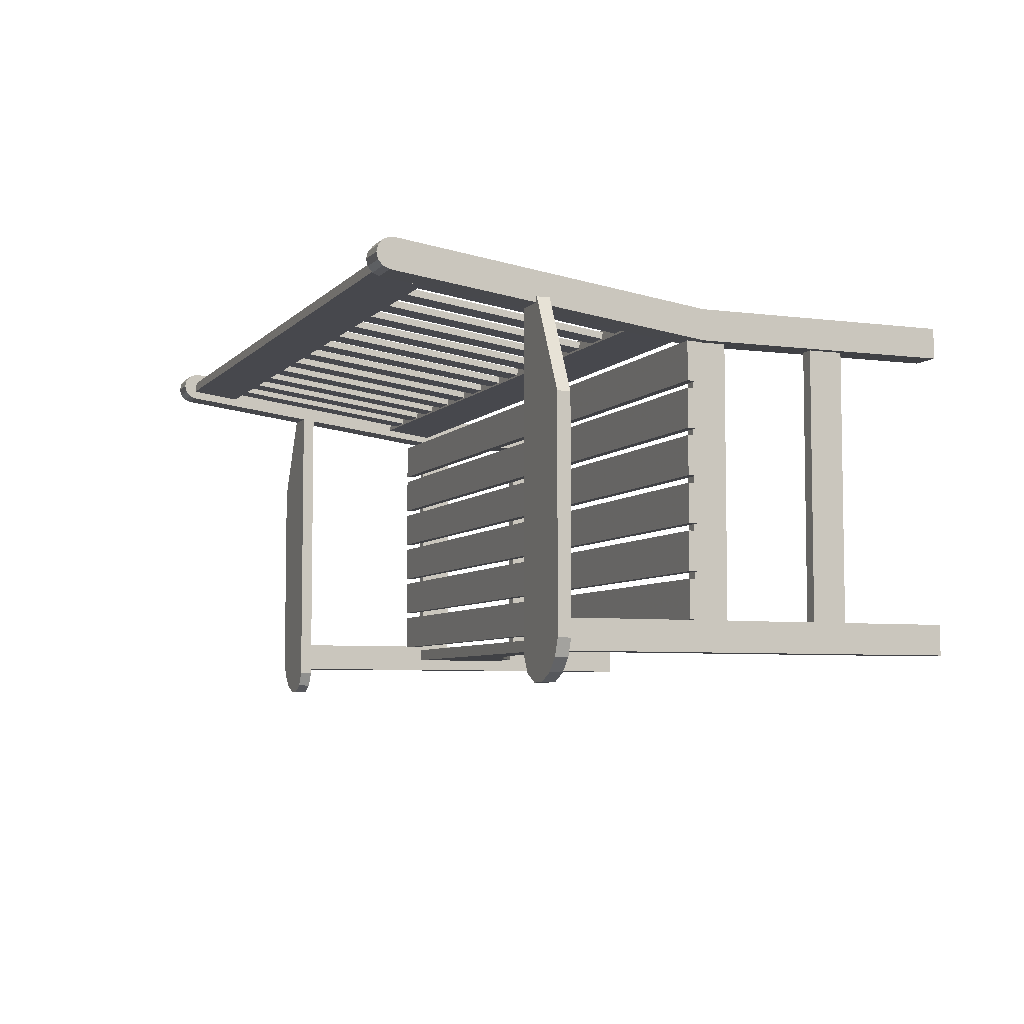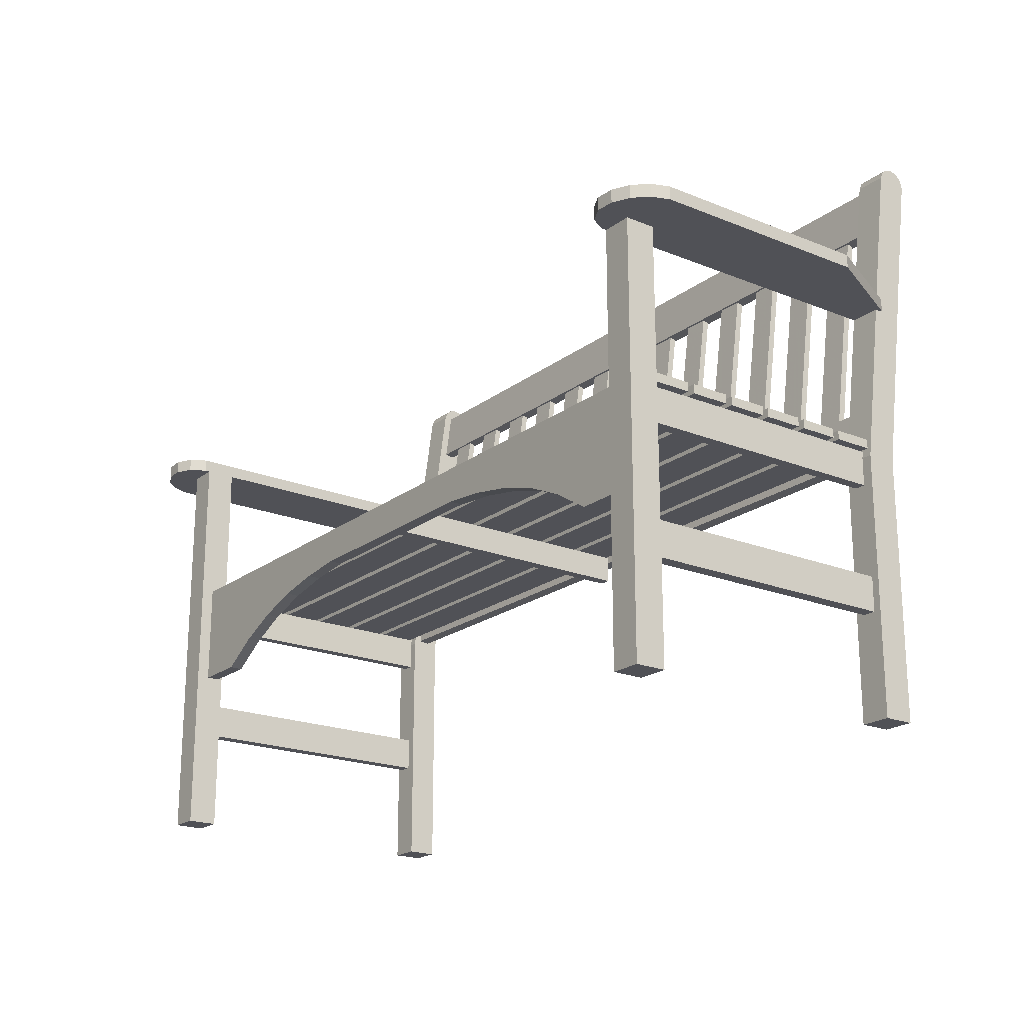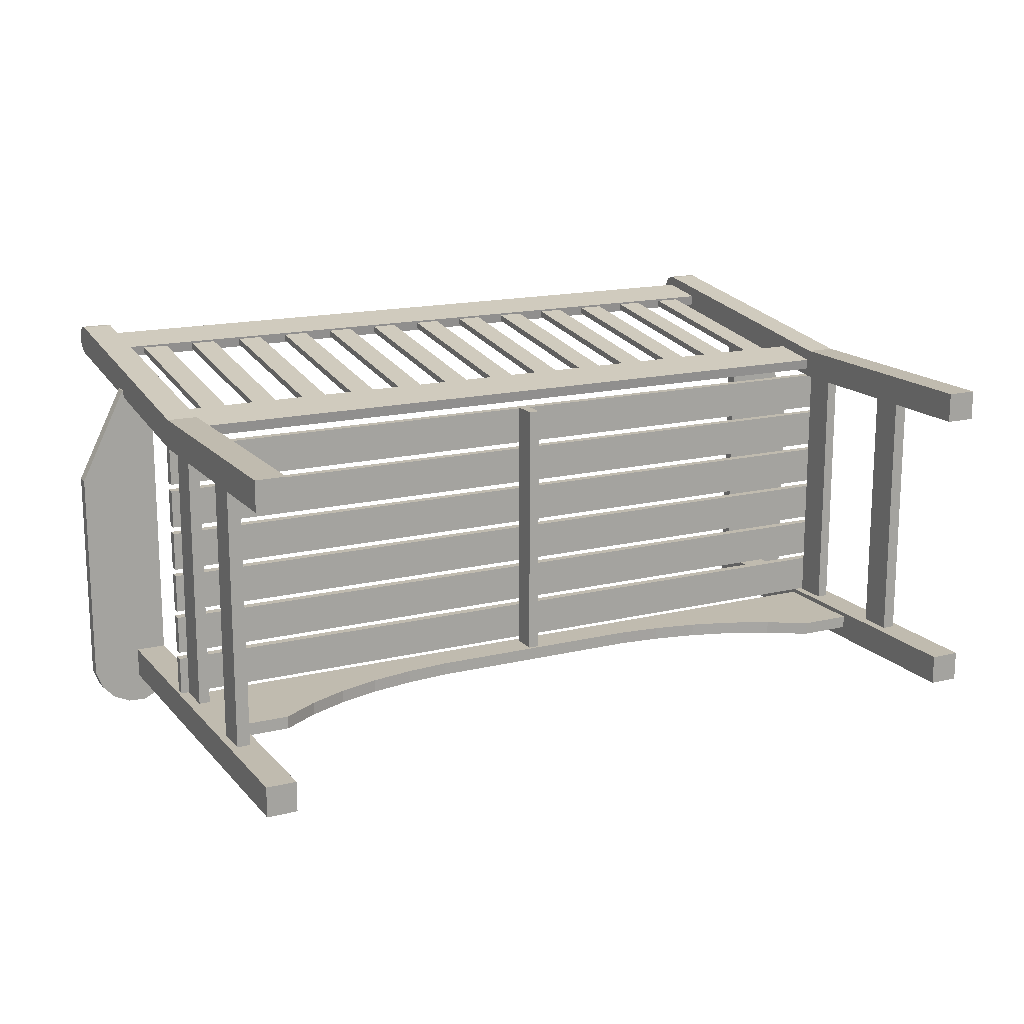
<metadata>
{"format":"obj","ext":"obj","renderer":"f3d","projection":"perspective","resolution":1024,"background":"white","views":[{"elev":-5.9,"azim":-111.9,"up":"+Z"},{"elev":-20.4,"azim":-126.5,"up":"+Y"},{"elev":16.1,"azim":-26.7,"up":"+Z"}]}
</metadata>
<code>
v 0.1074 0.4644 0.3973
v 0.1074 0.4644 0.05062
v 0.1074 0.478 0.05062
v 0.1074 0.478 0.3973
v 0.09836 0.4644 0.03374
v 0.09836 0.478 0.03374
v 0.08145 0.4644 0.025
v 0.08145 0.478 0.025
v 0.06231 0.4644 0.02579
v 0.06231 0.478 0.02579
v 0.045 0.4644 0.0341
v 0.045 0.478 0.0341
v 0.03184 0.4644 0.04809
v 0.03184 0.478 0.04809
v 0.025 0.4644 0.066
v 0.025 0.478 0.066
v 0.025 0.4644 0.2977
v 0.025 0.478 0.2977
v 0.07455 0.4644 0.3973
v 0.07455 0.478 0.3973
v 0.8927 0.4644 0.05062
v 0.8927 0.4644 0.3973
v 0.8927 0.478 0.3973
v 0.8927 0.478 0.05062
v 0.9016 0.4644 0.03374
v 0.9016 0.478 0.03374
v 0.9186 0.4644 0.025
v 0.9186 0.478 0.025
v 0.9377 0.4644 0.02579
v 0.9377 0.478 0.02579
v 0.955 0.4644 0.0341
v 0.955 0.478 0.0341
v 0.9682 0.4644 0.04809
v 0.9682 0.478 0.04809
v 0.975 0.4644 0.066
v 0.975 0.478 0.066
v 0.975 0.4644 0.2977
v 0.975 0.478 0.2977
v 0.9255 0.4644 0.3973
v 0.9255 0.478 0.3973
v 0.06638 0.478 0.1404
v 0.06638 0.4644 0.1404
v 0.9336 0.478 0.1404
v 0.9336 0.4644 0.1404
v 0.8395 0.3533 0.3922
v 0.8666 0.3533 0.3921
v 0.8666 0.5731 0.4225
v 0.8395 0.5731 0.4226
v 0.8395 0.3542 0.3852
v 0.8395 0.574 0.4156
v 0.8666 0.3543 0.3851
v 0.8666 0.5741 0.4155
v 0.7806 0.3533 0.3922
v 0.8078 0.3533 0.3921
v 0.8078 0.5731 0.4225
v 0.7806 0.5731 0.4226
v 0.7806 0.3542 0.3852
v 0.7806 0.574 0.4156
v 0.8078 0.3543 0.3851
v 0.8078 0.5741 0.4155
v 0.7218 0.3533 0.3922
v 0.749 0.3533 0.3921
v 0.749 0.5731 0.4225
v 0.7218 0.5731 0.4226
v 0.7218 0.3542 0.3852
v 0.7218 0.574 0.4156
v 0.749 0.3543 0.3851
v 0.749 0.5741 0.4156
v 0.663 0.3532 0.3922
v 0.6901 0.3533 0.3921
v 0.6901 0.5731 0.4225
v 0.663 0.5731 0.4226
v 0.6629 0.3542 0.3852
v 0.6629 0.574 0.4156
v 0.6901 0.3543 0.3851
v 0.6901 0.5741 0.4156
v 0.6041 0.3532 0.3922
v 0.6313 0.3533 0.3921
v 0.6313 0.5731 0.4225
v 0.6041 0.5731 0.4226
v 0.6041 0.3542 0.3852
v 0.6041 0.574 0.4156
v 0.6313 0.3543 0.3851
v 0.6313 0.5741 0.4156
v 0.5453 0.3532 0.3922
v 0.5724 0.3533 0.3921
v 0.5724 0.5731 0.4225
v 0.5453 0.5731 0.4226
v 0.5453 0.3542 0.3852
v 0.5453 0.574 0.4156
v 0.5724 0.3543 0.3851
v 0.5724 0.5741 0.4156
v 0.4864 0.3532 0.3922
v 0.5136 0.3533 0.3921
v 0.5136 0.5731 0.4225
v 0.4864 0.5731 0.4226
v 0.4864 0.3542 0.3852
v 0.4864 0.574 0.4156
v 0.5136 0.3543 0.3851
v 0.5136 0.5741 0.4156
v 0.4276 0.3532 0.3922
v 0.4547 0.3533 0.3921
v 0.4547 0.5731 0.4226
v 0.4276 0.5731 0.4226
v 0.4276 0.3542 0.3852
v 0.4276 0.574 0.4157
v 0.4547 0.3543 0.3851
v 0.4547 0.5741 0.4156
v 0.3687 0.3532 0.3922
v 0.3959 0.3533 0.3921
v 0.3959 0.5731 0.4226
v 0.3687 0.5731 0.4226
v 0.3687 0.3542 0.3852
v 0.3687 0.574 0.4157
v 0.3959 0.3543 0.3851
v 0.3959 0.5741 0.4156
v 0.3099 0.3532 0.3922
v 0.3371 0.3533 0.3921
v 0.3371 0.5731 0.4226
v 0.3099 0.5731 0.4226
v 0.3099 0.3542 0.3852
v 0.3099 0.574 0.4157
v 0.3371 0.3543 0.3851
v 0.3371 0.5741 0.4156
v 0.2511 0.3532 0.3922
v 0.2782 0.3533 0.3921
v 0.2782 0.5731 0.4226
v 0.2511 0.5731 0.4226
v 0.2511 0.3542 0.3852
v 0.2511 0.574 0.4157
v 0.2782 0.3543 0.3851
v 0.2782 0.5741 0.4156
v 0.1922 0.3532 0.3922
v 0.2194 0.3533 0.3921
v 0.2194 0.5731 0.4226
v 0.1922 0.5731 0.4226
v 0.1922 0.3542 0.3852
v 0.1922 0.574 0.4157
v 0.2194 0.3542 0.3851
v 0.2194 0.5741 0.4156
v 0.1334 0.3532 0.3922
v 0.1605 0.3533 0.3921
v 0.1605 0.5731 0.4226
v 0.1334 0.5731 0.4226
v 0.1334 0.3542 0.3852
v 0.1334 0.574 0.4157
v 0.1605 0.3542 0.3851
v 0.1605 0.5741 0.4156
v 0.1036 0.5714 0.4246
v 0.1026 0.6252 0.4321
v 0.1026 0.6267 0.4206
v 0.1036 0.5729 0.4131
v 0.1036 0.3002 0.3873
v 0.1026 0.354 0.3948
v 0.1026 0.3556 0.3833
v 0.1036 0.3018 0.3758
v 0.8936 0.6252 0.4321
v 0.8946 0.5714 0.4246
v 0.8946 0.5729 0.4131
v 0.8936 0.6267 0.4206
v 0.8936 0.354 0.3948
v 0.8946 0.3002 0.3873
v 0.8946 0.3018 0.3758
v 0.8936 0.3556 0.3833
v 0.1074 0.2966 0.3673
v 0.1074 0.025 0.3673
v 0.07575 0.025 0.3673
v 0.07575 0.2966 0.3673
v 0.1074 0.6272 0.4116
v 0.07575 0.6272 0.4116
v 0.1074 0.634 0.4144
v 0.07576 0.634 0.4144
v 0.1074 0.6388 0.42
v 0.07576 0.6388 0.42
v 0.1074 0.6406 0.4272
v 0.07575 0.6406 0.4272
v 0.1074 0.6389 0.4344
v 0.07575 0.6389 0.4344
v 0.1074 0.6341 0.44
v 0.07575 0.6341 0.44
v 0.1074 0.6272 0.4428
v 0.07575 0.6272 0.4428
v 0.1074 0.6223 0.4428
v 0.07575 0.6223 0.4428
v 0.1074 0.2966 0.399
v 0.07575 0.2966 0.399
v 0.1074 0.025 0.399
v 0.07576 0.025 0.399
v 0.8926 0.025 0.3673
v 0.8926 0.2966 0.3673
v 0.9242 0.2966 0.3673
v 0.9242 0.025 0.3673
v 0.8926 0.6272 0.4116
v 0.9242 0.6272 0.4116
v 0.8926 0.634 0.4144
v 0.9242 0.634 0.4144
v 0.8926 0.6388 0.42
v 0.9242 0.6388 0.42
v 0.8926 0.6406 0.4272
v 0.9242 0.6406 0.4272
v 0.8926 0.6389 0.4344
v 0.9242 0.6389 0.4344
v 0.8926 0.6341 0.44
v 0.9242 0.6341 0.44
v 0.8926 0.6272 0.4428
v 0.9242 0.6272 0.4428
v 0.8926 0.6223 0.4428
v 0.9242 0.6223 0.4428
v 0.8926 0.2966 0.399
v 0.9242 0.2966 0.399
v 0.8926 0.025 0.399
v 0.9242 0.025 0.399
v 0.1074 0.3599 0.3877
v 0.07576 0.3599 0.3877
v 0.8926 0.3599 0.3877
v 0.9242 0.3599 0.3877
v 0.1075 0.4644 0.05568
v 0.1075 0.025 0.05568
v 0.07577 0.025 0.05568
v 0.07577 0.4644 0.05568
v 0.1075 0.025 0.08735
v 0.1075 0.4644 0.08735
v 0.07577 0.4644 0.08735
v 0.07578 0.025 0.08735
v 0.8925 0.025 0.05568
v 0.8925 0.4644 0.05568
v 0.9242 0.4644 0.05568
v 0.9242 0.025 0.05568
v 0.8925 0.4644 0.08735
v 0.8925 0.025 0.08735
v 0.9242 0.025 0.08735
v 0.9242 0.4644 0.08735
v 0.07829 0.3044 0.3261
v 0.07818 0.3043 0.3664
v 0.07818 0.3136 0.3664
v 0.07829 0.3137 0.3261
v 0.07829 0.3044 0.2785
v 0.07818 0.3043 0.3188
v 0.07818 0.3136 0.3188
v 0.07829 0.3137 0.2785
v 0.07828 0.3044 0.2309
v 0.07817 0.3043 0.2712
v 0.07817 0.3136 0.2712
v 0.07828 0.3137 0.2309
v 0.07828 0.3044 0.1832
v 0.07817 0.3043 0.2235
v 0.07817 0.3136 0.2235
v 0.07828 0.3137 0.1832
v 0.07828 0.3044 0.1356
v 0.07817 0.3043 0.1759
v 0.07817 0.3136 0.1759
v 0.07828 0.3137 0.1356
v 0.07827 0.3044 0.08797
v 0.07816 0.3043 0.1283
v 0.07816 0.3136 0.1283
v 0.07827 0.3137 0.08797
v 0.9402 0.3044 0.3261
v 0.9401 0.3043 0.3664
v 0.9401 0.3136 0.3664
v 0.9402 0.3137 0.3261
v 0.9402 0.3044 0.2785
v 0.9401 0.3043 0.3188
v 0.9401 0.3136 0.3188
v 0.9402 0.3137 0.2785
v 0.9402 0.3044 0.2309
v 0.9401 0.3043 0.2712
v 0.9401 0.3136 0.2712
v 0.9402 0.3137 0.2309
v 0.9402 0.3044 0.1832
v 0.9401 0.3043 0.2235
v 0.9401 0.3136 0.2235
v 0.9402 0.3137 0.1832
v 0.9402 0.3044 0.1356
v 0.9401 0.3043 0.1759
v 0.9401 0.3136 0.1759
v 0.9402 0.3137 0.1356
v 0.9402 0.3044 0.08797
v 0.9401 0.3043 0.1283
v 0.9401 0.3136 0.1283
v 0.9402 0.3137 0.08797
v 0.9132 0.3036 0.3726
v 0.9132 0.2674 0.3726
v 0.9132 0.2674 0.08711
v 0.9132 0.3036 0.08714
v 0.9017 0.3036 0.3726
v 0.9017 0.3036 0.08714
v 0.9016 0.2674 0.3726
v 0.9016 0.2674 0.08711
v 0.08676 0.3036 0.3726
v 0.09834 0.3036 0.3726
v 0.09834 0.3036 0.08714
v 0.08676 0.3036 0.08714
v 0.08685 0.2674 0.3726
v 0.08685 0.2674 0.08711
v 0.09842 0.2674 0.3726
v 0.09842 0.2674 0.08711
v 0.4941 0.3036 0.3678
v 0.5057 0.3036 0.3678
v 0.5057 0.3036 0.08233
v 0.4941 0.3036 0.08233
v 0.4942 0.2758 0.3677
v 0.4942 0.2758 0.0823
v 0.5058 0.2758 0.3677
v 0.5058 0.2758 0.0823
v 0.09743 0.1337 0.08738
v 0.08385 0.1337 0.08738
v 0.08385 0.1699 0.08738
v 0.09743 0.1699 0.08738
v 0.08385 0.1337 0.368
v 0.09743 0.1337 0.368
v 0.09743 0.1699 0.368
v 0.08385 0.1699 0.368
v 0.9161 0.1337 0.08738
v 0.9026 0.1337 0.08738
v 0.9026 0.1699 0.08738
v 0.9161 0.1699 0.08738
v 0.9026 0.1337 0.368
v 0.9161 0.1337 0.368
v 0.9161 0.1699 0.368
v 0.9026 0.1699 0.368
v 0.1638 0.2007 0.08255
v 0.1075 0.2007 0.08255
v 0.1075 0.2007 0.06897
v 0.1638 0.2007 0.06897
v 0.2031 0.2256 0.08255
v 0.2031 0.2256 0.06897
v 0.2454 0.245 0.08255
v 0.2454 0.245 0.06897
v 0.2901 0.2591 0.08255
v 0.2901 0.2591 0.06897
v 0.3362 0.268 0.08255
v 0.3362 0.268 0.06897
v 0.3829 0.2727 0.08255
v 0.3829 0.2727 0.06897
v 0.6171 0.2727 0.08255
v 0.6171 0.2727 0.06897
v 0.6638 0.268 0.08255
v 0.6638 0.268 0.06897
v 0.7099 0.2591 0.08255
v 0.7099 0.2591 0.06897
v 0.7546 0.245 0.08255
v 0.7546 0.245 0.06897
v 0.7969 0.2256 0.08255
v 0.7969 0.2256 0.06897
v 0.8362 0.2007 0.08255
v 0.8362 0.2007 0.06897
v 0.8925 0.2007 0.08255
v 0.8925 0.2007 0.06897
v 0.8925 0.3094 0.08255
v 0.8925 0.3094 0.06897
v 0.1075 0.3094 0.08255
v 0.1075 0.3094 0.06897
f 1 2 3
f 4 1 3
f 2 5 6
f 3 2 6
f 5 7 8
f 6 5 8
f 7 9 10
f 8 7 10
f 9 11 12
f 10 9 12
f 11 13 14
f 12 11 14
f 13 15 16
f 14 13 16
f 15 17 18
f 16 15 18
f 17 19 20
f 18 17 20
f 19 1 4
f 20 19 4
f 21 22 23
f 24 21 23
f 25 21 24
f 26 25 24
f 27 25 26
f 28 27 26
f 29 27 28
f 30 29 28
f 31 29 30
f 32 31 30
f 33 31 32
f 34 33 32
f 35 33 34
f 36 35 34
f 37 35 36
f 38 37 36
f 39 37 38
f 40 39 38
f 22 39 40
f 23 22 40
f 41 4 3
f 41 3 6
f 41 6 8
f 41 8 10
f 41 10 12
f 41 12 14
f 41 14 16
f 41 16 18
f 41 18 20
f 41 20 4
f 2 1 42
f 5 2 42
f 7 5 42
f 9 7 42
f 11 9 42
f 13 11 42
f 15 13 42
f 17 15 42
f 19 17 42
f 1 19 42
f 24 23 43
f 26 24 43
f 28 26 43
f 30 28 43
f 32 30 43
f 34 32 43
f 36 34 43
f 38 36 43
f 40 38 43
f 23 40 43
f 44 22 21
f 44 21 25
f 44 25 27
f 44 27 29
f 44 29 31
f 44 31 33
f 44 33 35
f 44 35 37
f 44 37 39
f 44 39 22
f 45 46 47
f 48 45 47
f 49 45 48
f 50 49 48
f 51 49 50
f 52 51 50
f 46 51 52
f 47 46 52
f 53 54 55
f 56 53 55
f 57 53 56
f 58 57 56
f 59 57 58
f 60 59 58
f 54 59 60
f 55 54 60
f 61 62 63
f 64 61 63
f 65 61 64
f 66 65 64
f 67 65 66
f 68 67 66
f 62 67 68
f 63 62 68
f 69 70 71
f 72 69 71
f 73 69 72
f 74 73 72
f 75 73 74
f 76 75 74
f 70 75 76
f 71 70 76
f 77 78 79
f 80 77 79
f 81 77 80
f 82 81 80
f 83 81 82
f 84 83 82
f 78 83 84
f 79 78 84
f 85 86 87
f 88 85 87
f 89 85 88
f 90 89 88
f 91 89 90
f 92 91 90
f 86 91 92
f 87 86 92
f 93 94 95
f 96 93 95
f 97 93 96
f 98 97 96
f 99 97 98
f 100 99 98
f 94 99 100
f 95 94 100
f 101 102 103
f 104 101 103
f 105 101 104
f 106 105 104
f 107 105 106
f 108 107 106
f 102 107 108
f 103 102 108
f 109 110 111
f 112 109 111
f 113 109 112
f 114 113 112
f 115 113 114
f 116 115 114
f 110 115 116
f 111 110 116
f 117 118 119
f 120 117 119
f 121 117 120
f 122 121 120
f 123 121 122
f 124 123 122
f 118 123 124
f 119 118 124
f 125 126 127
f 128 125 127
f 129 125 128
f 130 129 128
f 131 129 130
f 132 131 130
f 126 131 132
f 127 126 132
f 133 134 135
f 136 133 135
f 137 133 136
f 138 137 136
f 139 137 138
f 140 139 138
f 134 139 140
f 135 134 140
f 141 142 143
f 144 141 143
f 145 141 144
f 146 145 144
f 147 145 146
f 148 147 146
f 142 147 148
f 143 142 148
f 149 150 151
f 152 149 151
f 153 154 155
f 156 153 155
f 157 158 159
f 160 157 159
f 157 160 151
f 150 157 151
f 158 157 150
f 149 158 150
f 159 158 149
f 152 159 149
f 160 159 152
f 151 160 152
f 161 162 163
f 164 161 163
f 161 164 155
f 154 161 155
f 162 161 154
f 153 162 154
f 163 162 153
f 156 163 153
f 164 163 156
f 155 164 156
f 165 166 167
f 168 165 167
f 169 165 168
f 170 169 168
f 171 169 170
f 172 171 170
f 173 171 172
f 174 173 172
f 175 173 174
f 176 175 174
f 177 175 176
f 178 177 176
f 179 177 178
f 180 179 178
f 181 179 180
f 182 181 180
f 183 181 182
f 184 183 182
f 185 183 184
f 186 185 184
f 187 185 186
f 188 187 186
f 166 187 188
f 167 166 188
f 189 190 191
f 192 189 191
f 190 193 194
f 191 190 194
f 193 195 196
f 194 193 196
f 195 197 198
f 196 195 198
f 197 199 200
f 198 197 200
f 199 201 202
f 200 199 202
f 201 203 204
f 202 201 204
f 203 205 206
f 204 203 206
f 205 207 208
f 206 205 208
f 207 209 210
f 208 207 210
f 209 211 212
f 210 209 212
f 211 189 192
f 212 211 192
f 213 166 165
f 213 165 169
f 213 169 171
f 213 171 173
f 213 173 175
f 213 175 177
f 213 177 179
f 213 179 181
f 213 181 183
f 213 183 185
f 213 185 187
f 213 187 166
f 168 167 214
f 170 168 214
f 172 170 214
f 174 172 214
f 176 174 214
f 178 176 214
f 180 178 214
f 182 180 214
f 184 182 214
f 186 184 214
f 188 186 214
f 167 188 214
f 190 189 215
f 193 190 215
f 195 193 215
f 197 195 215
f 199 197 215
f 201 199 215
f 203 201 215
f 205 203 215
f 207 205 215
f 209 207 215
f 211 209 215
f 189 211 215
f 216 192 191
f 216 191 194
f 216 194 196
f 216 196 198
f 216 198 200
f 216 200 202
f 216 202 204
f 216 204 206
f 216 206 208
f 216 208 210
f 216 210 212
f 216 212 192
f 217 218 219
f 220 217 219
f 221 222 223
f 224 221 223
f 225 226 227
f 228 225 227
f 229 230 231
f 232 229 231
f 219 224 223
f 220 219 223
f 218 217 222
f 221 218 222
f 231 228 227
f 232 231 227
f 226 225 230
f 229 226 230
f 222 217 220
f 223 222 220
f 218 221 224
f 219 218 224
f 226 229 232
f 227 226 232
f 230 225 228
f 231 230 228
f 233 234 235
f 236 233 235
f 237 238 239
f 240 237 239
f 241 242 243
f 244 241 243
f 245 246 247
f 248 245 247
f 249 250 251
f 252 249 251
f 253 254 255
f 256 253 255
f 259 258 257
f 259 257 260
f 258 259 235
f 234 258 235
f 257 258 234
f 233 257 234
f 260 257 233
f 236 260 233
f 259 260 236
f 235 259 236
f 263 262 261
f 263 261 264
f 262 263 239
f 238 262 239
f 261 262 238
f 237 261 238
f 264 261 237
f 240 264 237
f 263 264 240
f 239 263 240
f 267 266 265
f 267 265 268
f 266 267 243
f 242 266 243
f 265 266 242
f 241 265 242
f 268 265 241
f 244 268 241
f 267 268 244
f 243 267 244
f 271 270 269
f 271 269 272
f 270 271 247
f 246 270 247
f 269 270 246
f 245 269 246
f 272 269 245
f 248 272 245
f 271 272 248
f 247 271 248
f 275 274 273
f 275 273 276
f 274 275 251
f 250 274 251
f 273 274 250
f 249 273 250
f 276 273 249
f 252 276 249
f 275 276 252
f 251 275 252
f 279 278 277
f 279 277 280
f 278 279 255
f 254 278 255
f 277 278 254
f 253 277 254
f 280 277 253
f 256 280 253
f 279 280 256
f 255 279 256
f 281 282 283
f 284 281 283
f 285 281 284
f 286 285 284
f 287 285 286
f 288 287 286
f 282 287 288
f 283 282 288
f 289 290 291
f 292 289 291
f 293 289 292
f 294 293 292
f 295 293 294
f 296 295 294
f 290 295 296
f 291 290 296
f 297 298 299
f 300 297 299
f 301 297 300
f 302 301 300
f 303 301 302
f 304 303 302
f 298 303 304
f 299 298 304
f 305 306 307
f 308 305 307
f 309 310 311
f 312 309 311
f 311 310 305
f 308 311 305
f 310 309 306
f 305 310 306
f 309 312 307
f 306 309 307
f 312 311 308
f 307 312 308
f 313 314 315
f 316 313 315
f 317 318 319
f 320 317 319
f 317 320 315
f 314 317 315
f 318 317 314
f 313 318 314
f 319 318 313
f 316 319 313
f 320 319 316
f 315 320 316
f 321 322 323
f 324 321 323
f 325 321 324
f 326 325 324
f 327 325 326
f 328 327 326
f 329 327 328
f 330 329 328
f 331 329 330
f 332 331 330
f 333 331 332
f 334 333 332
f 335 333 334
f 336 335 334
f 337 335 336
f 338 337 336
f 339 337 338
f 340 339 338
f 341 339 340
f 342 341 340
f 343 341 342
f 344 343 342
f 345 343 344
f 346 345 344
f 347 345 346
f 348 347 346
f 349 347 348
f 350 349 348
f 351 349 350
f 352 351 350
f 322 351 352
f 323 322 352
f 350 344 342
f 350 342 340
f 350 340 338
f 350 338 336
f 350 336 334
f 352 350 334
f 352 334 332
f 352 332 330
f 352 330 328
f 352 324 323
f 352 326 324
f 352 328 326
f 350 346 344
f 350 348 346
f 341 343 349
f 339 341 349
f 337 339 349
f 335 337 349
f 335 349 351
f 333 335 351
f 331 333 351
f 329 331 351
f 327 329 351
f 351 322 321
f 351 321 325
f 351 325 327
f 349 343 345
f 349 345 347
f 302 300 299
f 299 304 302
f 298 297 301
f 301 303 298
f 294 292 291
f 291 296 294
f 290 289 293
f 293 295 290
f 286 284 283
f 283 288 286
f 282 281 285
f 285 287 282
f 146 144 143
f 143 148 146
f 142 141 145
f 145 147 142
f 138 136 135
f 135 140 138
f 134 133 137
f 137 139 134
f 130 128 127
f 127 132 130
f 126 125 129
f 129 131 126
f 122 120 119
f 119 124 122
f 118 117 121
f 121 123 118
f 114 112 111
f 111 116 114
f 110 109 113
f 113 115 110
f 106 104 103
f 103 108 106
f 102 101 105
f 105 107 102
f 98 96 95
f 95 100 98
f 94 93 97
f 97 99 94
f 90 88 87
f 87 92 90
f 86 85 89
f 89 91 86
f 82 80 79
f 79 84 82
f 78 77 81
f 81 83 78
f 74 72 71
f 71 76 74
f 70 69 73
f 73 75 70
f 66 64 63
f 63 68 66
f 62 61 65
f 65 67 62
f 58 56 55
f 55 60 58
f 54 53 57
f 57 59 54
f 50 48 47
f 47 52 50
f 46 45 49
f 49 51 46

</code>
